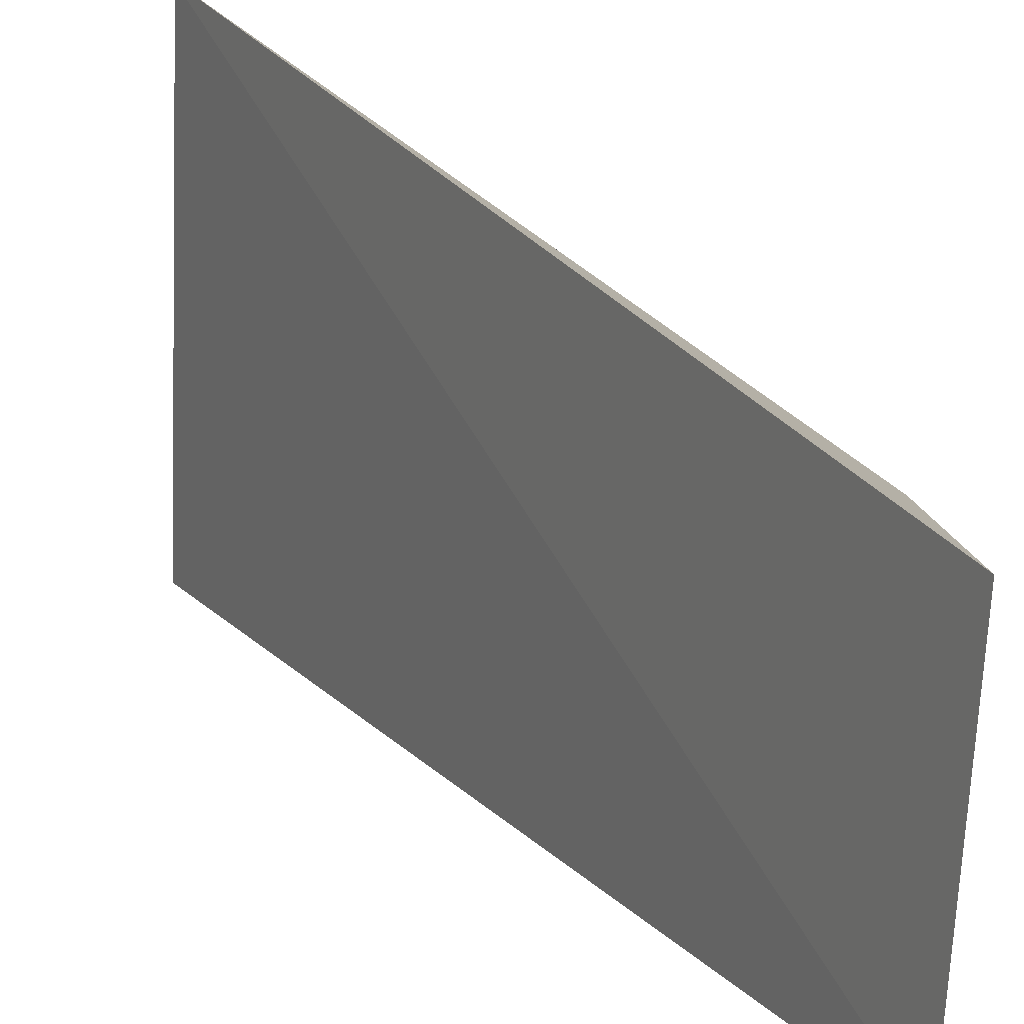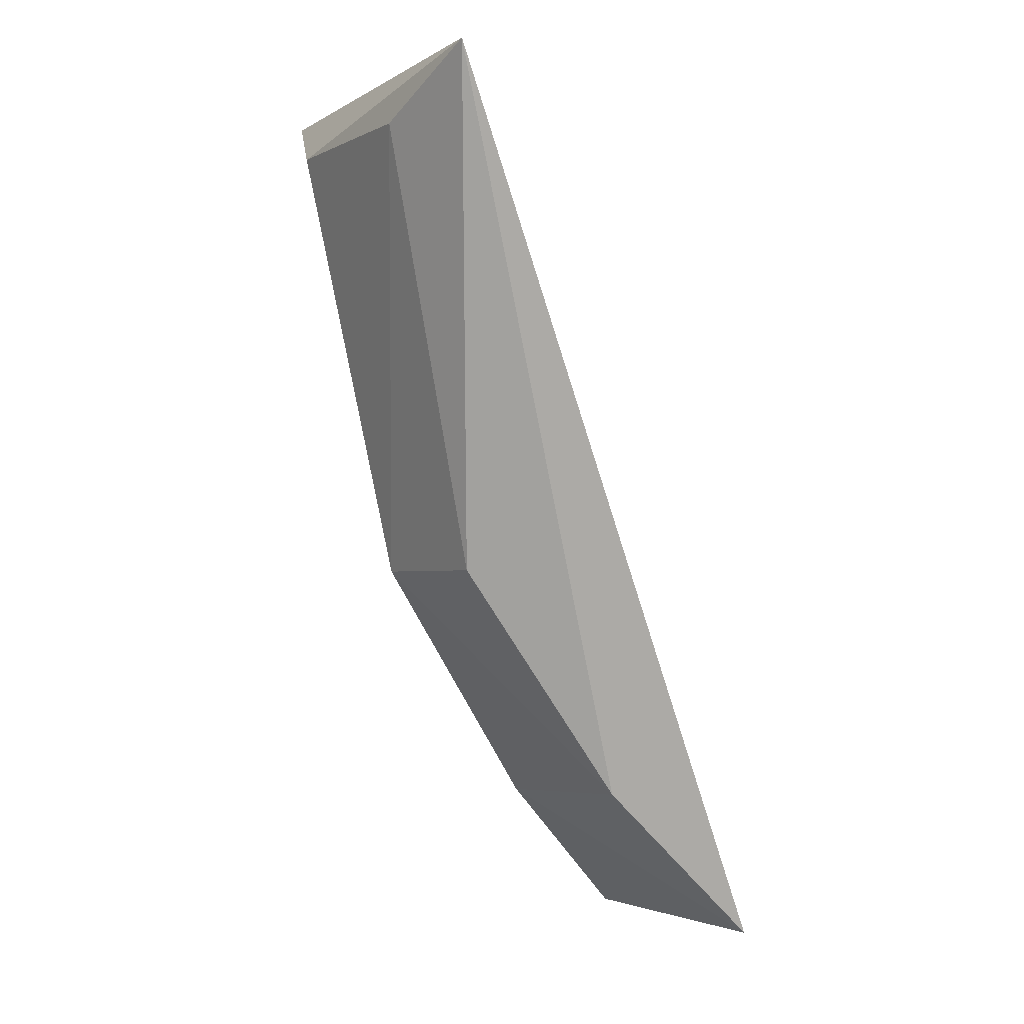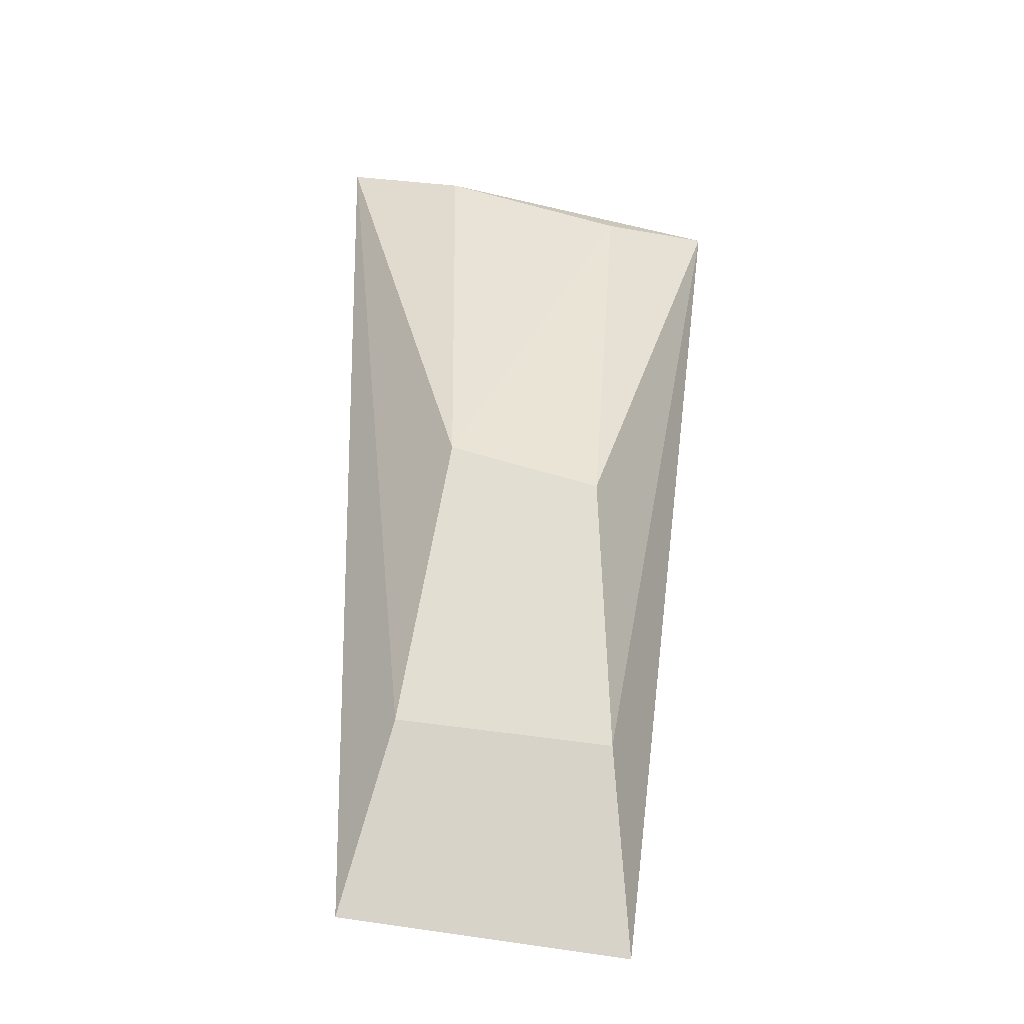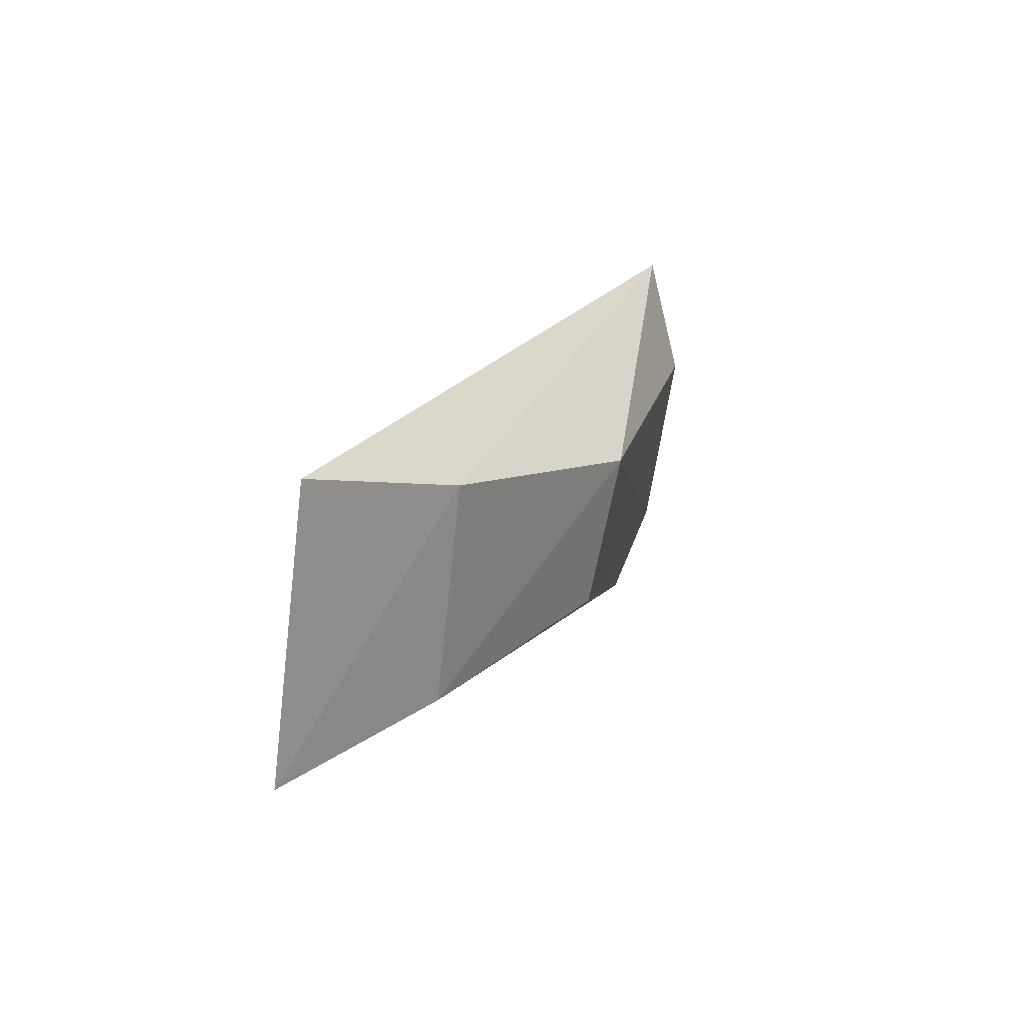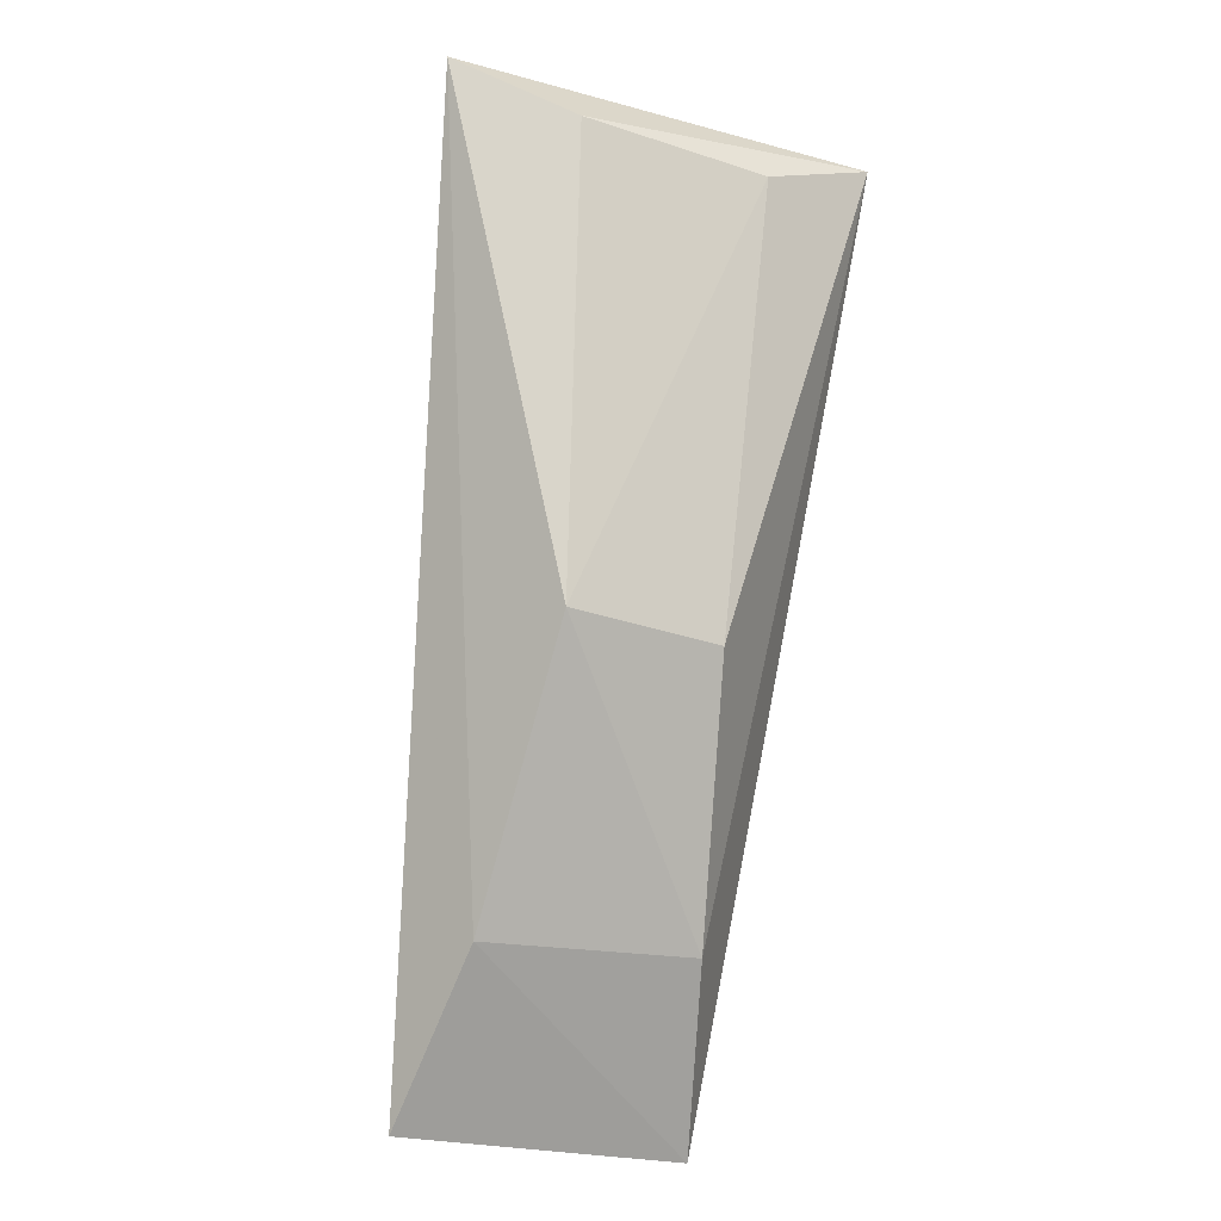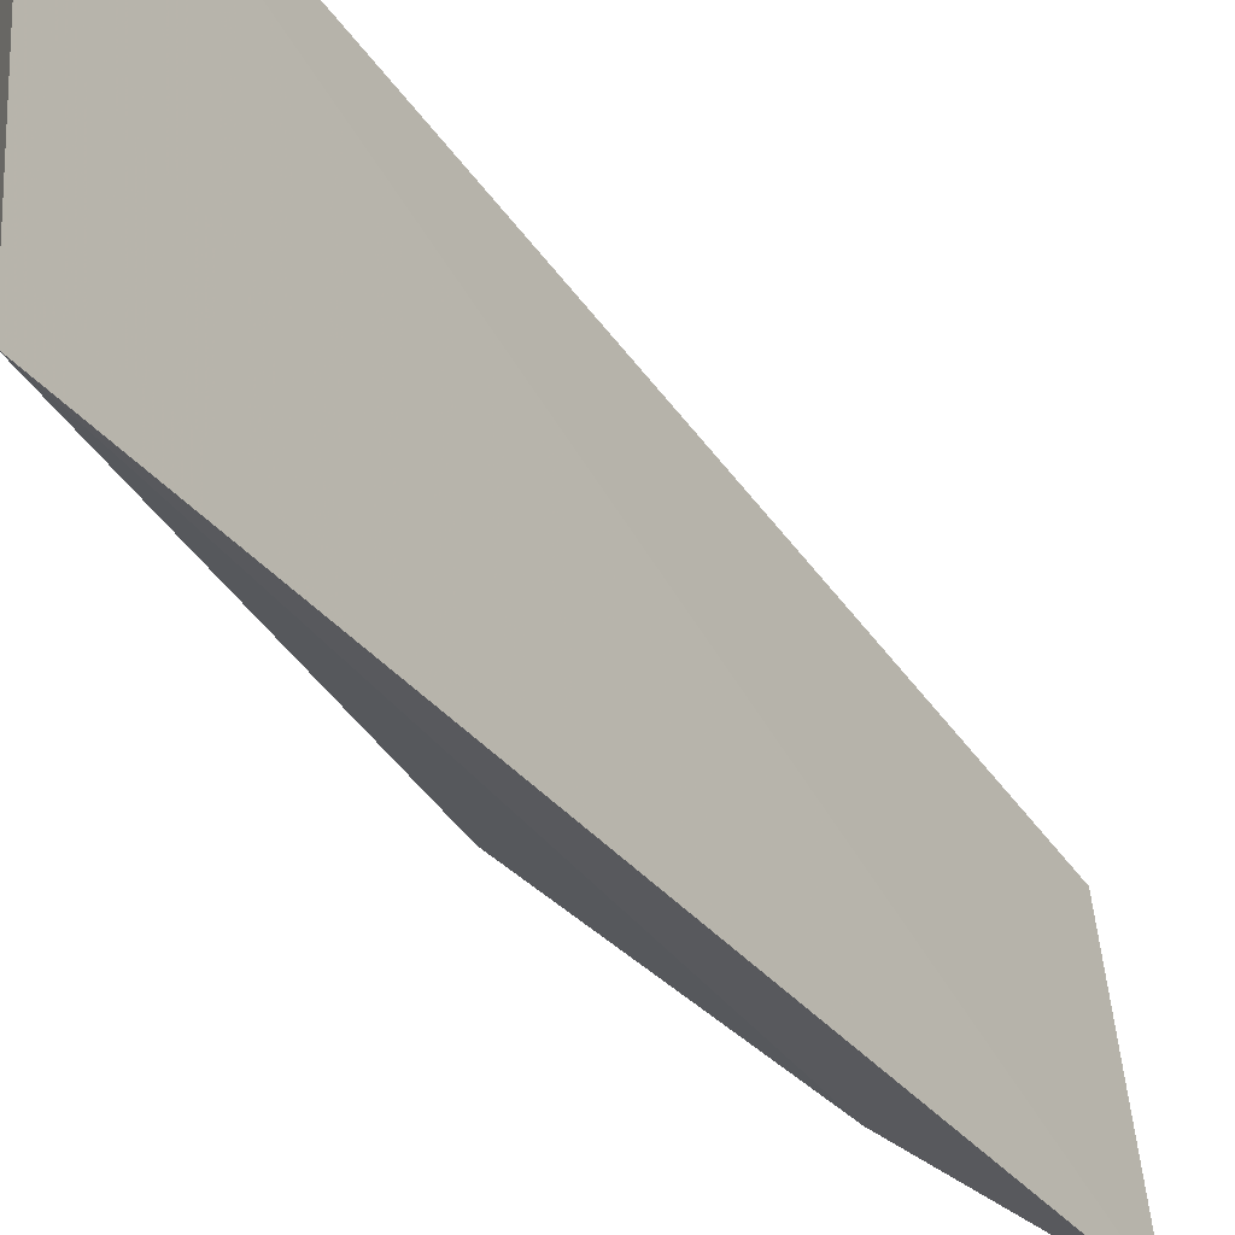
<metadata>
{"format":"obj","ext":"obj","renderer":"f3d","projection":"perspective","resolution":1024,"background":"white","views":[{"elev":21.8,"azim":130.8,"up":"+Y"},{"elev":-2.4,"azim":-23.6,"up":"+Z"},{"elev":-57.3,"azim":-97.8,"up":"+Z"},{"elev":-75.1,"azim":177.9,"up":"+Z"},{"elev":-27.8,"azim":-108.6,"up":"+Z"},{"elev":-40.9,"azim":12.1,"up":"+Y"}]}
</metadata>
<code>
v 0.5169 -0.06101 0.2564
v 0.5247 -0.06847 0.2378
v 0.5243 -0.06255 0.2377
v 0.5174 -0.06999 0.2563
v 0.5182 -0.06389 0.2457
v 0.5215 -0.06329 0.2405
v 0.5187 -0.0671 0.2457
v 0.5162 -0.06349 0.2551
v 0.5219 -0.06776 0.2408
v 0.5168 -0.06751 0.2551
f 1 2 3
f 2 1 4
f 6 3 2
f 6 5 1
f 6 1 3
f 8 4 1
f 8 1 5
f 9 2 4
f 9 4 7
f 9 6 2
f 9 7 5
f 9 5 6
f 10 7 4
f 10 4 8
f 10 8 5
f 10 5 7

</code>
